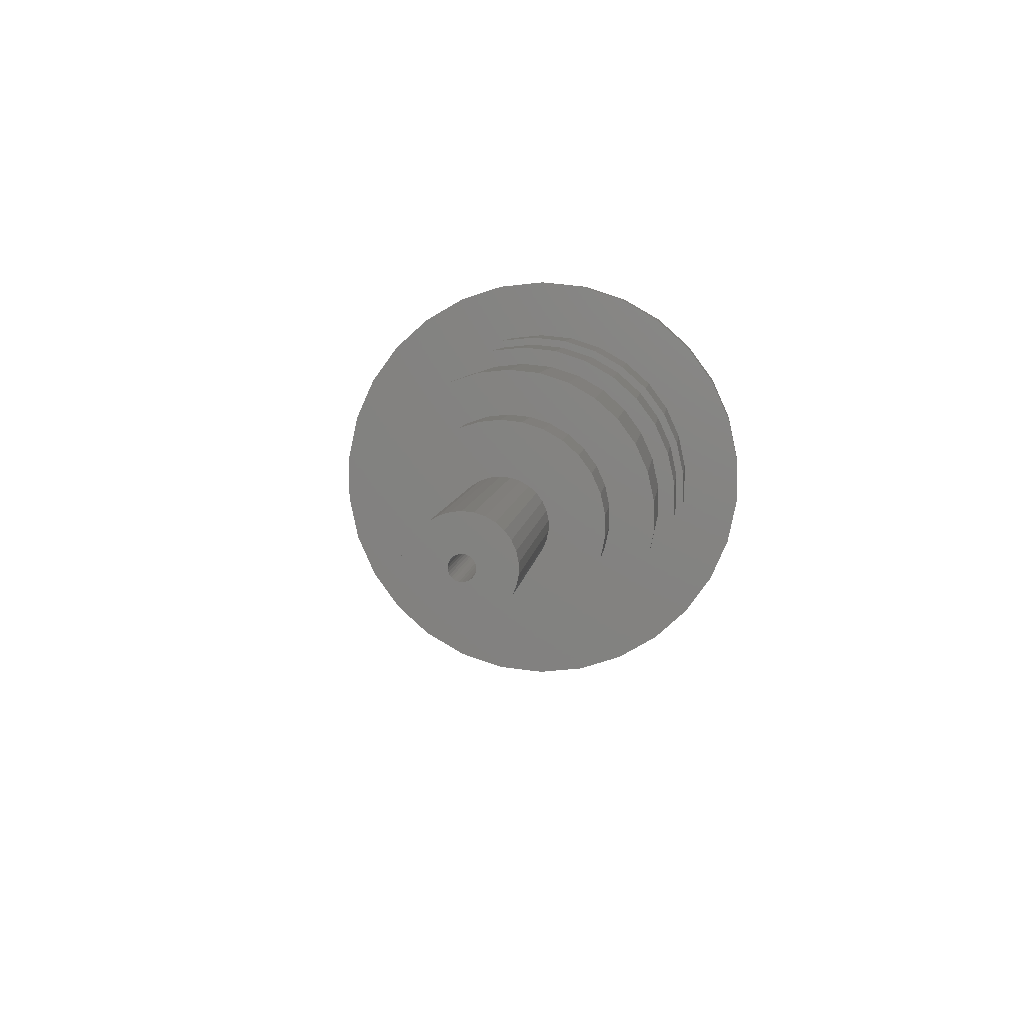
<metadata>
{"format":"stl","ext":"stl","renderer":"f3d","projection":"perspective","resolution":1024,"background":"white","views":[{"elev":6.3,"azim":-84.4,"up":"+Z"}]}
</metadata>
<code>
# stl→obj: 444 verts, 888 faces
v 64.5 0.8316 -3.913
v 38.5 0 -4
v 38.5 0.8316 -3.913
v 64.5 0 -4
v 38.5 0.8316 3.913
v 64.5 0 4
v 64.5 0.8316 3.913
v 38.5 0 4
v 38.5 -3.978 0.4181
v 64.5 -3.804 1.236
v 38.5 -3.804 1.236
v 64.5 -3.978 0.4181
v 64.5 3.978 -0.4181
v 38.5 3.978 0.4181
v 64.5 3.978 0.4181
v 38.5 3.978 -0.4181
v 38.5 -1.627 3.654
v 64.5 -2.351 3.236
v 64.5 -1.627 3.654
v 38.5 -2.351 3.236
v 64.5 3.804 -1.236
v 38.5 3.464 -2
v 38.5 3.804 -1.236
v 38.5 2.973 2.677
v 64.5 2.351 3.236
v 64.5 2.973 2.677
v 38.5 2.351 3.236
v 64.5 1.627 3.654
v 38.5 1.627 3.654
v 38.5 3.804 1.236
v 38.5 3.464 2
v 64.5 3.464 2
v 38.5 -2.973 -2.677
v 64.5 -2.351 -3.236
v 64.5 -2.973 -2.677
v 38.5 -2.351 -3.236
v 38.5 -0.8316 3.913
v 64.5 -0.8316 3.913
v 64.5 2.973 -2.677
v 64.5 3.464 -2
v 64.5 1.627 -3.654
v 38.5 1.627 -3.654
v 64.5 -3.804 -1.236
v 38.5 -3.804 -1.236
v 38.5 -3.464 -2
v 38.5 -1.627 -3.654
v 64.5 -0.8316 -3.913
v 64.5 -1.627 -3.654
v 38.5 -0.8316 -3.913
v 38.5 -3.464 2
v 64.5 -2.973 2.677
v 38.5 -2.973 2.677
v 64.5 -3.464 2
v 64.5 2.351 -3.236
v 38.5 2.351 -3.236
v 38.5 2.973 -2.677
v 64.5 3.804 1.236
v 64.5 8.627 -0.9068
v 64.5 8.25 -2.681
v 64.5 8.627 0.9068
v 64.5 7.513 -4.338
v 64.5 6.447 -5.805
v 64.5 8.25 2.681
v 64.5 5.099 -7.018
v 64.5 7.513 4.338
v 64.5 3.528 -7.925
v 64.5 1.804 -8.485
v 64.5 0 -8.675
v 64.5 -1.804 -8.485
v 64.5 -3.528 -7.925
v 64.5 -5.099 -7.018
v 64.5 -6.447 -5.805
v 64.5 -3.464 -2
v 64.5 -7.513 -4.338
v 64.5 6.447 5.805
v 64.5 5.099 7.018
v 64.5 3.528 7.925
v 64.5 1.804 8.485
v 64.5 0 8.675
v 64.5 -1.804 8.485
v 64.5 -3.528 7.925
v 64.5 -5.099 7.018
v 64.5 -6.447 5.805
v 64.5 -7.513 4.338
v 64.5 -8.25 2.681
v 64.5 -8.25 -2.681
v 64.5 -3.978 -0.4181
v 64.5 -8.627 -0.9068
v 64.5 -8.627 0.9068
v 38.5 0.9945 -0.1045
v 38.5 0.9511 -0.309
v 38.5 0.9945 0.1045
v 38.5 0.8612 -0.5066
v 38.5 0.7431 -0.6691
v 38.5 0.9511 0.309
v 38.5 0.5878 -0.809
v 38.5 0.9477 0.3164
v 38.5 0.8693 -0.4926
v 38.5 0.866 -0.5
v 38.5 0.4067 -0.9135
v 38.5 0.2079 -0.9781
v 38.5 0.008085 -0.9991
v 38.5 0 -1
v 38.5 -0.008085 -0.9991
v 38.5 -0.2079 -0.9781
v 38.5 -0.4067 -0.9135
v 38.5 -0.5878 -0.809
v 38.5 -0.7431 -0.6691
v 38.5 -0.8612 -0.5066
v 38.5 -0.866 -0.5
v 38.5 -0.8693 -0.4926
v 38.5 0.866 0.5
v 38.5 0.7479 0.6626
v 38.5 0.7431 0.6691
v 38.5 0.5878 0.809
v 38.5 0.4067 0.9135
v 38.5 0.2079 0.9781
v 38.5 0.1998 0.979
v 38.5 0 1
v 38.5 -0.1998 0.979
v 38.5 -0.2079 0.9781
v 38.5 -0.4067 0.9135
v 38.5 -0.5878 0.809
v 38.5 -0.7431 0.6691
v 38.5 -0.7479 0.6626
v 38.5 -0.866 0.5
v 38.5 -0.9477 0.3164
v 38.5 -0.9511 0.309
v 38.5 -0.9945 0.1045
v 38.5 -0.9511 -0.309
v 38.5 -0.9945 -0.1045
v 38.5 -3.978 -0.4181
v 71.5 1.804 -8.485
v 71.5 3.528 -7.925
v 71.5 0 -8.675
v 71.5 6.447 -5.805
v 71.5 7.513 -4.338
v 71.5 1.804 8.485
v 71.5 3.528 7.925
v 71.5 -7.513 4.338
v 71.5 -8.25 2.681
v 71.5 8.25 -2.681
v 71.5 8.627 0.9068
v 71.5 8.25 2.681
v 71.5 5.099 7.018
v 71.5 7.513 4.338
v 71.5 -5.099 -7.018
v 71.5 -6.447 -5.805
v 71.5 -3.528 7.925
v 71.5 -1.804 8.485
v 71.5 8.627 -0.9068
v 71.5 0 8.675
v 71.5 6.447 5.805
v 71.5 12.43 -1.307
v 71.5 11.89 -3.863
v 71.5 12.43 1.307
v 71.5 10.83 -6.25
v 71.5 9.289 -8.364
v 71.5 11.89 3.863
v 71.5 7.347 -10.11
v 71.5 5.099 -7.018
v 71.5 5.084 -11.42
v 71.5 2.599 -12.23
v 71.5 0 -12.5
v 71.5 -1.804 -8.485
v 71.5 -2.599 -12.23
v 71.5 -3.528 -7.925
v 71.5 -5.084 -11.42
v 71.5 -7.347 -10.11
v 71.5 -9.289 -8.364
v 71.5 -7.513 -4.338
v 71.5 -10.83 -6.25
v 71.5 -11.89 -3.863
v 71.5 -8.25 -2.681
v 71.5 10.83 6.25
v 71.5 9.289 8.364
v 71.5 7.347 10.11
v 71.5 5.084 11.42
v 71.5 2.599 12.23
v 71.5 0 12.5
v 71.5 -2.599 12.23
v 71.5 -5.084 11.42
v 71.5 -5.099 7.018
v 71.5 -7.347 10.11
v 71.5 -6.447 5.805
v 71.5 -9.289 8.364
v 71.5 -10.83 6.25
v 71.5 -11.89 3.863
v 71.5 -8.627 0.9068
v 71.5 -8.627 -0.9068
v 71.5 -12.43 -1.307
v 71.5 -12.43 1.307
v 85 2.599 -12.23
v 85 5.084 -11.42
v 85 0 -12.5
v 85 -11.89 3.863
v 85 -12.43 1.307
v 85 9.289 -8.364
v 85 10.83 -6.25
v 85 7.347 -10.11
v 85 11.89 -3.863
v 85 12.43 1.307
v 85 11.89 3.863
v 85 5.084 11.42
v 85 7.347 10.11
v 85 -5.084 11.42
v 85 -2.599 12.23
v 85 -10.83 6.25
v 85 12.43 -1.307
v 85 0 12.5
v 85 2.599 12.23
v 85 9.289 8.364
v 85 10.83 6.25
v 85 13.92 -1.463
v 85 13.31 -4.326
v 85 13.92 1.463
v 85 12.12 -7
v 85 10.4 -9.368
v 85 8.229 -11.33
v 85 5.694 -12.79
v 85 2.911 -13.69
v 85 0 -14
v 85 -2.599 -12.23
v 85 -2.911 -13.69
v 85 -5.084 -11.42
v 85 -5.694 -12.79
v 85 -7.347 -10.11
v 85 -8.229 -11.33
v 85 -9.289 -8.364
v 85 -10.4 -9.368
v 85 -10.83 -6.25
v 85 -12.12 -7
v 85 -11.89 -3.863
v 85 -13.31 -4.326
v 85 -13.92 -1.463
v 85 -12.43 -1.307
v 85 13.31 4.326
v 85 12.12 7
v 85 10.4 9.368
v 85 8.229 11.33
v 85 5.694 12.79
v 85 2.911 13.69
v 85 0 14
v 85 -2.911 13.69
v 85 -5.694 12.79
v 85 -7.347 10.11
v 85 -8.229 11.33
v 85 -9.289 8.364
v 85 -10.4 9.368
v 85 -12.12 7
v 85 -13.31 4.326
v 85 -13.92 1.463
v 95 2.911 -13.69
v 95 5.694 -12.79
v 95 0 -14
v 95 10.4 -9.368
v 95 12.12 -7
v 95 2.911 13.69
v 95 5.694 12.79
v 95 -12.12 7
v 95 -13.31 4.326
v 95 8.229 -11.33
v 95 13.31 -4.326
v 95 13.92 1.463
v 95 13.31 4.326
v 95 8.229 11.33
v 95 -12.12 -7
v 95 -10.4 -9.368
v 95 -8.229 -11.33
v 95 -5.694 12.79
v 95 -2.911 13.69
v 95 -10.4 9.368
v 95 13.92 -1.463
v 95 0 14
v 95 10.4 9.368
v 95 12.12 7
v 95 14.59 -1.534
v 95 13.96 -4.535
v 95 14.59 1.534
v 95 12.71 -7.338
v 95 10.91 -9.819
v 95 8.626 -11.87
v 95 5.969 -13.41
v 95 3.051 -14.35
v 95 0 -14.68
v 95 -2.911 -13.69
v 95 -3.051 -14.35
v 95 -5.694 -12.79
v 95 -5.969 -13.41
v 95 -8.626 -11.87
v 95 -10.91 -9.819
v 95 -12.71 -7.338
v 95 -13.31 -4.326
v 95 -13.96 -4.535
v 95 -14.59 -1.534
v 95 -13.92 -1.463
v 95 13.96 4.535
v 95 12.71 7.338
v 95 10.91 9.819
v 95 8.626 11.87
v 95 5.969 13.41
v 95 3.051 14.35
v 95 0 14.68
v 95 -3.051 14.35
v 95 -5.969 13.41
v 95 -8.229 11.33
v 95 -8.626 11.87
v 95 -10.91 9.819
v 95 -12.71 7.338
v 95 -13.96 4.535
v 95 -13.92 1.463
v 95 -14.59 1.534
v 105 3.051 -14.35
v 105 0 -14.68
v 105 0 14.68
v 105 3.051 14.35
v 105 10.91 -9.819
v 105 12.71 -7.338
v 105 -12.71 7.338
v 105 -13.96 4.535
v 105 13.96 -4.535
v 105 13.96 4.535
v 105 12.71 7.338
v 105 5.969 13.41
v 105 -3.051 14.35
v 105 -10.91 9.819
v 105 8.626 -11.87
v 105 5.969 -13.41
v 105 14.59 -1.534
v 105 8.626 11.87
v 105 10.91 9.819
v 105 14.59 1.534
v 105 19.89 -2.091
v 105 19.02 -6.18
v 105 19.89 2.091
v 105 17.32 -10
v 105 14.86 -13.38
v 105 19.02 6.18
v 105 11.76 -16.18
v 105 8.135 -18.27
v 105 4.158 -19.56
v 105 0 -20
v 105 -3.051 -14.35
v 105 -4.158 -19.56
v 105 -5.969 -13.41
v 105 -8.135 -18.27
v 105 -8.626 -11.87
v 105 -11.76 -16.18
v 105 -10.91 -9.819
v 105 -14.86 -13.38
v 105 -12.71 -7.338
v 105 -17.32 -10
v 105 -19.02 -6.18
v 105 -13.96 -4.535
v 105 17.32 10
v 105 14.86 13.38
v 105 11.76 16.18
v 105 8.135 18.27
v 105 4.158 19.56
v 105 0 20
v 105 -4.158 19.56
v 105 -5.969 13.41
v 105 -8.135 18.27
v 105 -8.626 11.87
v 105 -11.76 16.18
v 105 -14.86 13.38
v 105 -17.32 10
v 105 -19.02 6.18
v 105 -14.59 1.534
v 105 -14.59 -1.534
v 105 -19.89 -2.091
v 105 -19.89 2.091
v 110 4.158 19.56
v 110 8.135 18.27
v 110 14.86 -13.38
v 110 11.76 -16.18
v 110 19.02 -6.18
v 110 19.89 -2.091
v 110 17.32 -10
v 110 19.89 2.091
v 110 19.02 6.18
v 110 11.76 16.18
v 110 0 -20
v 110 -4.158 -19.56
v 110 8.135 -18.27
v 110 4.158 -19.56
v 110 0 20
v 110 14.86 13.38
v 110 17.32 10
v 110 -4.158 19.56
v 110 0.9945 0.1045
v 110 0.9511 0.309
v 110 0.9945 -0.1045
v 110 0.866 0.5
v 110 0.7431 0.6691
v 110 0.9511 -0.309
v 110 0.5878 0.809
v 110 0.4067 0.9135
v 110 0.9369 -0.3408
v 110 0.866 -0.5
v 110 0.8802 0.4682
v 110 0.8455 0.5282
v 110 0.2079 0.9781
v 110 0.03465 0.9964
v 110 0 1
v 110 -0.03465 0.9964
v 110 -0.2079 0.9781
v 110 -0.4067 0.9135
v 110 -8.135 18.27
v 110 -0.5878 0.809
v 110 -11.76 16.18
v 110 -0.7431 0.6691
v 110 -14.86 13.38
v 110 -0.8455 0.5282
v 110 -17.32 10
v 110 -0.866 0.5
v 110 0.7636 -0.6409
v 110 0.7431 -0.6691
v 110 0.5878 -0.809
v 110 0.4067 -0.9135
v 110 0.2079 -0.9781
v 110 0.1733 -0.9818
v 110 0 -1
v 110 -0.1733 -0.9818
v 110 -0.2079 -0.9781
v 110 -0.4067 -0.9135
v 110 -8.135 -18.27
v 110 -0.5878 -0.809
v 110 -11.76 -16.18
v 110 -0.7431 -0.6691
v 110 -14.86 -13.38
v 110 -0.7636 -0.6409
v 110 -0.866 -0.5
v 110 -17.32 -10
v 110 -0.9369 -0.3408
v 110 -0.9511 -0.309
v 110 -19.02 -6.18
v 110 -0.9945 -0.1045
v 110 -0.8802 0.4682
v 110 -0.9511 0.309
v 110 -19.02 6.18
v 110 -0.9945 0.1045
v 110 -19.89 2.091
v 110 -19.89 -2.091
f 1 2 3
f 4 2 1
f 5 6 7
f 6 5 8
f 9 10 11
f 10 9 12
f 13 14 15
f 14 13 16
f 17 18 19
f 18 17 20
f 21 22 23
f 21 16 13
f 16 21 23
f 24 25 26
f 25 24 27
f 27 28 25
f 28 27 29
f 30 31 32
f 33 34 35
f 34 33 36
f 37 19 38
f 19 37 17
f 39 22 40
f 3 41 1
f 41 3 42
f 40 22 21
f 29 7 28
f 7 29 5
f 43 44 45
f 35 45 33
f 46 47 48
f 47 46 49
f 50 51 52
f 51 50 53
f 20 51 18
f 51 20 52
f 11 53 50
f 53 11 10
f 8 38 6
f 38 8 37
f 42 54 41
f 54 42 55
f 55 39 54
f 39 55 56
f 39 56 22
f 31 24 32
f 57 30 32
f 15 30 57
f 30 15 14
f 13 58 59
f 58 13 60
f 21 59 61
f 15 60 13
f 40 61 62
f 60 15 63
f 39 62 64
f 57 63 15
f 63 57 65
f 59 21 13
f 54 64 66
f 61 40 21
f 62 39 40
f 64 54 39
f 41 66 67
f 66 41 54
f 67 1 41
f 68 1 67
f 68 4 1
f 68 47 4
f 69 47 68
f 47 69 48
f 70 48 69
f 48 70 34
f 71 34 70
f 34 71 35
f 72 35 71
f 35 72 73
f 73 74 43
f 74 73 72
f 32 65 57
f 65 32 75
f 26 75 32
f 75 26 76
f 25 76 26
f 76 25 77
f 28 77 25
f 77 28 78
f 7 78 28
f 6 78 7
f 6 79 78
f 38 79 6
f 80 38 19
f 38 80 79
f 81 19 18
f 82 18 51
f 83 51 53
f 19 81 80
f 84 53 10
f 85 10 12
f 86 43 74
f 18 82 81
f 43 86 87
f 51 83 82
f 88 87 86
f 53 84 83
f 87 88 12
f 10 85 84
f 89 12 88
f 12 89 85
f 47 49 2
f 47 2 4
f 32 24 26
f 43 45 73
f 73 45 35
f 90 16 23
f 16 90 14
f 91 23 22
f 92 14 90
f 93 22 56
f 14 92 30
f 94 56 55
f 95 30 92
f 96 55 42
f 97 30 95
f 30 97 31
f 23 91 90
f 22 98 91
f 22 99 98
f 22 93 99
f 100 42 3
f 56 94 93
f 55 96 94
f 42 100 96
f 3 101 100
f 3 102 101
f 2 102 3
f 2 103 102
f 2 104 103
f 2 105 104
f 49 105 2
f 105 49 106
f 46 106 49
f 106 46 107
f 36 107 46
f 107 36 108
f 33 108 36
f 108 33 109
f 45 109 33
f 110 45 111
f 109 45 110
f 112 31 97
f 31 112 24
f 113 24 112
f 114 24 113
f 24 114 27
f 115 27 114
f 27 115 29
f 116 29 115
f 29 116 5
f 117 5 116
f 118 5 117
f 119 5 118
f 119 8 5
f 120 8 119
f 37 120 121
f 37 121 122
f 17 122 123
f 20 123 124
f 52 124 125
f 120 37 8
f 52 125 126
f 50 126 127
f 11 127 128
f 11 128 129
f 111 45 130
f 122 17 37
f 44 130 45
f 123 20 17
f 130 44 131
f 124 52 20
f 132 131 44
f 126 50 52
f 131 132 129
f 127 11 50
f 9 129 132
f 129 9 11
f 36 48 34
f 48 36 46
f 44 87 132
f 87 44 43
f 132 12 9
f 12 132 87
f 133 68 67
f 67 134 133
f 134 67 66
f 135 68 133
f 136 61 137
f 77 138 139
f 138 77 78
f 85 140 84
f 140 85 141
f 142 61 59
f 143 63 144
f 63 143 60
f 76 139 145
f 139 76 77
f 144 63 146
f 72 147 148
f 147 72 71
f 80 149 150
f 149 80 81
f 136 62 61
f 142 58 151
f 58 142 59
f 78 152 138
f 152 78 79
f 75 145 153
f 145 75 76
f 146 75 153
f 151 154 155
f 154 151 156
f 142 155 157
f 143 156 151
f 137 157 158
f 156 143 159
f 144 159 143
f 155 142 151
f 157 137 142
f 136 158 160
f 158 136 137
f 160 161 136
f 162 161 160
f 162 134 161
f 163 134 162
f 163 133 134
f 164 133 163
f 164 135 133
f 164 165 135
f 166 165 164
f 166 167 165
f 168 167 166
f 168 147 167
f 169 147 168
f 147 169 148
f 170 148 169
f 148 170 171
f 172 171 170
f 173 174 172
f 171 172 174
f 159 144 175
f 146 175 144
f 175 146 176
f 153 176 146
f 176 153 177
f 145 177 153
f 145 178 177
f 139 178 145
f 139 179 178
f 138 179 139
f 152 179 138
f 152 180 179
f 150 180 152
f 150 181 180
f 149 181 150
f 149 182 181
f 183 182 149
f 184 183 185
f 183 184 182
f 186 185 140
f 187 140 141
f 188 141 189
f 185 186 184
f 174 173 190
f 191 190 173
f 140 187 186
f 190 191 189
f 141 188 187
f 192 189 191
f 189 192 188
f 88 189 89
f 189 88 190
f 89 141 85
f 141 89 189
f 84 185 83
f 185 84 140
f 81 183 149
f 183 81 82
f 79 150 152
f 150 79 80
f 82 185 183
f 185 82 83
f 66 161 134
f 161 66 64
f 137 61 142
f 151 60 143
f 60 151 58
f 65 75 146
f 63 65 146
f 86 190 88
f 190 86 174
f 148 74 72
f 165 68 135
f 64 136 161
f 136 64 62
f 174 74 171
f 171 74 148
f 71 167 147
f 167 71 70
f 165 69 68
f 70 165 167
f 165 70 69
f 174 86 74
f 193 164 163
f 163 194 193
f 194 163 162
f 195 164 193
f 192 196 188
f 196 192 197
f 198 157 199
f 160 198 200
f 198 160 158
f 201 157 155
f 202 159 203
f 159 202 156
f 177 204 205
f 204 177 178
f 181 206 207
f 206 181 182
f 188 208 187
f 208 188 196
f 198 158 157
f 201 154 209
f 154 201 155
f 179 210 211
f 210 179 180
f 176 205 212
f 205 176 177
f 203 159 213
f 159 175 213
f 209 214 215
f 214 209 216
f 202 216 209
f 201 215 217
f 215 201 209
f 217 199 201
f 218 199 217
f 218 198 199
f 219 198 218
f 219 200 198
f 220 200 219
f 220 194 200
f 221 194 220
f 221 193 194
f 222 193 221
f 222 195 193
f 222 223 195
f 224 223 222
f 224 225 223
f 226 225 224
f 226 227 225
f 228 227 226
f 228 229 227
f 230 229 228
f 230 231 229
f 232 231 230
f 231 232 233
f 234 233 232
f 235 236 234
f 233 234 236
f 216 202 237
f 203 237 202
f 237 203 238
f 213 238 203
f 213 239 238
f 212 239 213
f 212 240 239
f 205 240 212
f 205 241 240
f 204 241 205
f 204 242 241
f 211 242 204
f 210 242 211
f 210 243 242
f 207 243 210
f 207 244 243
f 206 244 207
f 206 245 244
f 246 245 206
f 246 247 245
f 248 247 246
f 248 249 247
f 208 249 248
f 250 208 196
f 208 250 249
f 251 196 197
f 236 235 197
f 196 251 250
f 252 197 235
f 197 252 251
f 191 197 192
f 197 191 236
f 168 223 225
f 223 168 166
f 187 248 186
f 248 187 208
f 182 246 206
f 246 182 184
f 180 207 210
f 207 180 181
f 184 248 246
f 248 184 186
f 162 200 194
f 200 162 160
f 199 157 201
f 209 156 202
f 156 209 154
f 178 211 204
f 211 178 179
f 175 176 213
f 213 176 212
f 173 236 191
f 236 173 233
f 229 172 170
f 223 166 164
f 223 164 195
f 233 172 231
f 231 172 229
f 169 225 227
f 225 169 168
f 170 227 229
f 227 170 169
f 233 173 172
f 253 222 221
f 221 254 253
f 254 221 220
f 255 222 253
f 256 217 257
f 241 258 259
f 258 241 242
f 251 260 250
f 260 251 261
f 219 256 262
f 256 219 218
f 263 217 215
f 264 237 265
f 237 264 216
f 240 259 266
f 259 240 241
f 267 232 268
f 230 269 268
f 269 230 228
f 244 270 271
f 270 244 245
f 250 272 249
f 272 250 260
f 256 218 217
f 263 214 273
f 214 263 215
f 242 274 258
f 274 242 243
f 239 266 275
f 266 239 240
f 265 238 276
f 238 265 237
f 276 239 275
f 239 276 238
f 273 277 278
f 277 273 279
f 264 279 273
f 278 263 273
f 280 263 278
f 280 257 263
f 281 257 280
f 281 256 257
f 282 256 281
f 282 262 256
f 283 262 282
f 283 254 262
f 284 254 283
f 284 253 254
f 285 253 284
f 285 255 253
f 285 286 255
f 287 286 285
f 287 288 286
f 289 288 287
f 289 269 288
f 290 269 289
f 290 268 269
f 291 268 290
f 291 267 268
f 292 267 291
f 292 293 267
f 294 293 292
f 295 296 294
f 293 294 296
f 279 264 297
f 265 297 264
f 265 298 297
f 276 298 265
f 276 299 298
f 275 299 276
f 275 300 299
f 266 300 275
f 266 301 300
f 259 301 266
f 259 302 301
f 258 302 259
f 274 302 258
f 274 303 302
f 271 303 274
f 271 304 303
f 270 304 271
f 270 305 304
f 306 305 270
f 306 307 305
f 272 307 306
f 272 308 307
f 260 308 272
f 260 309 308
f 261 309 260
f 310 261 311
f 261 310 309
f 296 295 311
f 312 311 295
f 311 312 310
f 252 261 251
f 261 252 311
f 245 306 270
f 306 245 247
f 243 271 274
f 271 243 244
f 247 272 306
f 272 247 249
f 220 262 254
f 262 220 219
f 257 217 263
f 273 216 264
f 216 273 214
f 235 311 252
f 311 235 296
f 268 232 230
f 286 222 255
f 226 286 288
f 286 226 224
f 293 234 232
f 234 296 235
f 296 234 293
f 293 232 267
f 228 288 269
f 288 228 226
f 286 224 222
f 313 285 284
f 314 285 313
f 302 315 316
f 315 302 303
f 317 280 318
f 310 319 309
f 319 310 320
f 321 280 278
f 322 298 323
f 298 322 297
f 301 316 324
f 316 301 302
f 303 325 315
f 325 303 304
f 309 326 308
f 326 309 319
f 283 327 328
f 327 283 282
f 284 328 313
f 328 284 283
f 282 317 327
f 317 282 281
f 317 281 280
f 321 277 329
f 277 321 278
f 300 324 330
f 324 300 301
f 323 299 331
f 299 323 298
f 332 297 322
f 297 332 279
f 299 330 331
f 330 299 300
f 329 333 334
f 333 329 335
f 321 334 336
f 332 335 329
f 318 336 337
f 335 332 338
f 322 338 332
f 334 321 329
f 336 318 321
f 317 337 339
f 337 317 318
f 339 327 317
f 340 327 339
f 340 328 327
f 341 328 340
f 341 313 328
f 342 313 341
f 342 314 313
f 342 343 314
f 344 343 342
f 344 345 343
f 346 345 344
f 346 347 345
f 348 347 346
f 347 348 349
f 350 349 348
f 349 350 351
f 352 351 350
f 353 354 352
f 351 352 354
f 338 322 355
f 323 355 322
f 355 323 356
f 331 356 323
f 356 331 357
f 330 357 331
f 330 358 357
f 324 358 330
f 324 359 358
f 316 359 324
f 315 359 316
f 315 360 359
f 325 360 315
f 325 361 360
f 362 361 325
f 362 363 361
f 364 363 362
f 365 364 326
f 364 365 363
f 366 326 319
f 367 319 320
f 368 320 369
f 326 366 365
f 354 353 370
f 371 370 353
f 319 367 366
f 370 371 369
f 320 368 367
f 372 369 371
f 369 372 368
f 295 369 312
f 369 295 370
f 312 320 310
f 320 312 369
f 307 326 364
f 326 307 308
f 304 362 325
f 362 304 305
f 305 364 362
f 364 305 307
f 318 280 321
f 329 279 332
f 279 329 277
f 294 370 295
f 370 294 354
f 349 292 291
f 343 285 314
f 354 292 351
f 351 292 349
f 290 345 347
f 345 290 289
f 291 347 349
f 347 291 290
f 343 287 285
f 289 343 345
f 343 289 287
f 354 294 292
f 358 373 374
f 373 358 359
f 339 375 376
f 375 339 337
f 377 333 378
f 333 377 334
f 379 334 377
f 334 379 336
f 380 338 381
f 338 380 335
f 357 374 382
f 374 357 358
f 344 383 384
f 383 344 342
f 341 385 386
f 385 341 340
f 340 376 385
f 376 340 339
f 378 335 380
f 335 378 333
f 359 387 373
f 387 359 360
f 356 382 388
f 382 356 357
f 381 355 389
f 355 381 338
f 389 356 388
f 356 389 355
f 342 386 383
f 386 342 341
f 360 390 387
f 390 360 361
f 391 380 381
f 380 391 378
f 392 381 389
f 393 378 391
f 394 389 388
f 378 393 377
f 395 388 382
f 396 377 393
f 397 382 374
f 377 396 379
f 398 374 373
f 399 379 396
f 400 379 399
f 381 392 391
f 389 401 392
f 389 394 401
f 388 402 394
f 388 395 402
f 382 397 395
f 374 398 397
f 373 403 398
f 373 404 403
f 387 404 373
f 387 405 404
f 387 406 405
f 387 407 406
f 390 407 387
f 407 390 408
f 409 408 390
f 408 409 410
f 411 410 409
f 410 411 412
f 413 412 411
f 412 413 414
f 415 416 413
f 414 413 416
f 379 400 375
f 417 375 400
f 418 375 417
f 375 418 376
f 419 376 418
f 376 419 385
f 420 385 419
f 385 420 386
f 421 386 420
f 422 386 421
f 423 386 422
f 423 383 386
f 424 383 423
f 425 383 424
f 384 425 426
f 427 426 428
f 429 428 430
f 431 430 432
f 431 432 433
f 434 433 435
f 434 435 436
f 437 436 438
f 416 415 439
f 425 384 383
f 439 415 440
f 426 427 384
f 441 440 415
f 428 429 427
f 440 441 442
f 430 431 429
f 443 442 441
f 433 434 431
f 442 443 438
f 436 437 434
f 444 438 443
f 438 444 437
f 350 434 352
f 434 350 431
f 375 336 379
f 336 375 337
f 346 384 427
f 384 346 344
f 348 427 429
f 427 348 346
f 361 409 390
f 409 361 363
f 353 444 371
f 444 353 437
f 352 437 353
f 437 352 434
f 350 429 431
f 429 350 348
f 367 413 366
f 413 367 415
f 371 443 372
f 443 371 444
f 372 441 368
f 441 372 443
f 365 413 411
f 413 365 366
f 363 411 409
f 411 363 365
f 368 415 367
f 415 368 441
f 101 422 421
f 422 101 102
f 102 423 422
f 423 102 103
f 122 407 408
f 407 122 121
f 95 401 97
f 401 95 392
f 123 408 410
f 408 123 122
f 112 402 113
f 402 112 394
f 91 399 396
f 399 91 98
f 94 419 418
f 419 94 96
f 105 426 425
f 426 105 106
f 92 392 95
f 392 92 391
f 117 398 403
f 398 117 116
f 116 397 398
f 397 116 115
f 93 400 99
f 400 93 417
f 99 399 98
f 399 99 400
f 91 393 90
f 393 91 396
f 90 391 92
f 391 90 393
f 94 417 93
f 417 94 418
f 100 421 420
f 421 100 101
f 96 420 419
f 420 96 100
f 120 405 406
f 405 120 119
f 416 125 414
f 125 416 126
f 438 129 442
f 129 438 131
f 430 109 432
f 109 430 108
f 103 424 423
f 424 103 104
f 112 401 394
f 401 112 97
f 119 404 405
f 404 119 118
f 115 395 397
f 395 115 114
f 113 395 114
f 395 113 402
f 121 406 407
f 406 121 120
f 124 410 412
f 410 124 123
f 442 128 440
f 128 442 129
f 440 127 439
f 127 440 128
f 412 125 124
f 125 412 414
f 433 111 435
f 111 433 110
f 433 109 110
f 109 433 432
f 435 130 436
f 130 435 111
f 106 428 426
f 428 106 107
f 107 430 428
f 430 107 108
f 104 425 424
f 425 104 105
f 118 403 404
f 403 118 117
f 439 126 416
f 126 439 127
f 436 131 438
f 131 436 130

</code>
